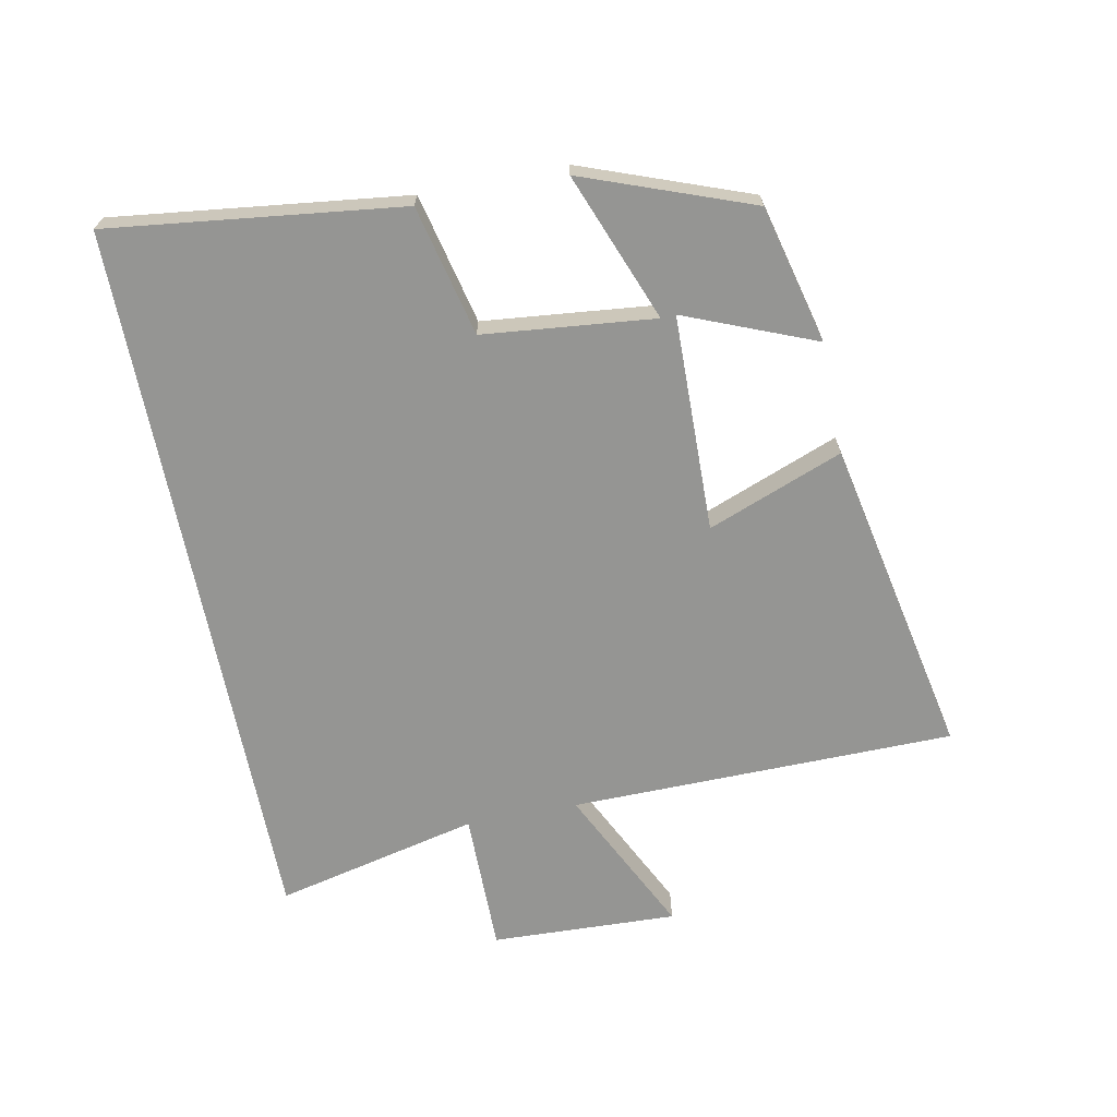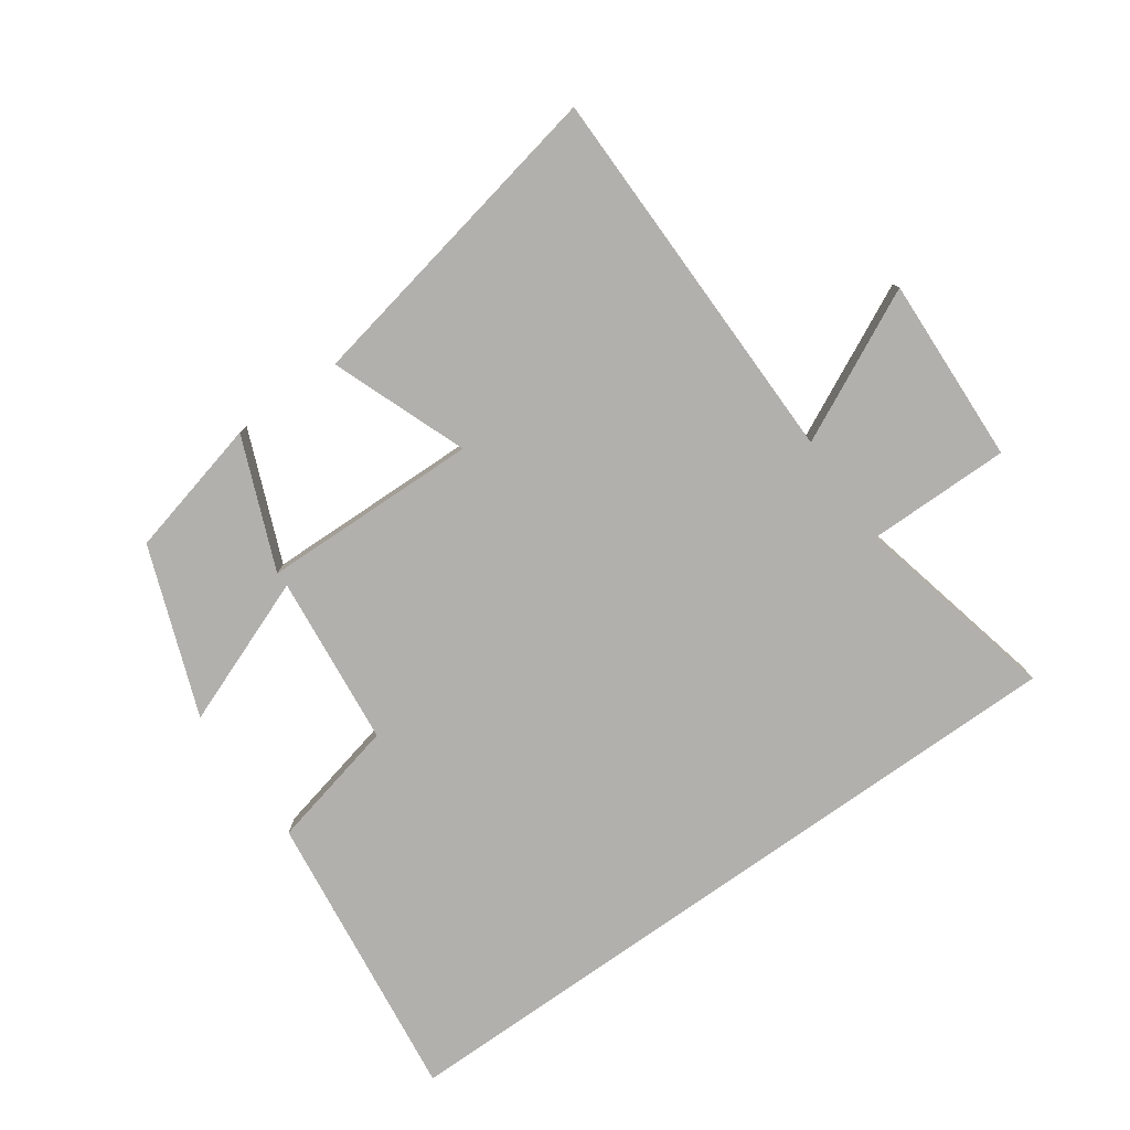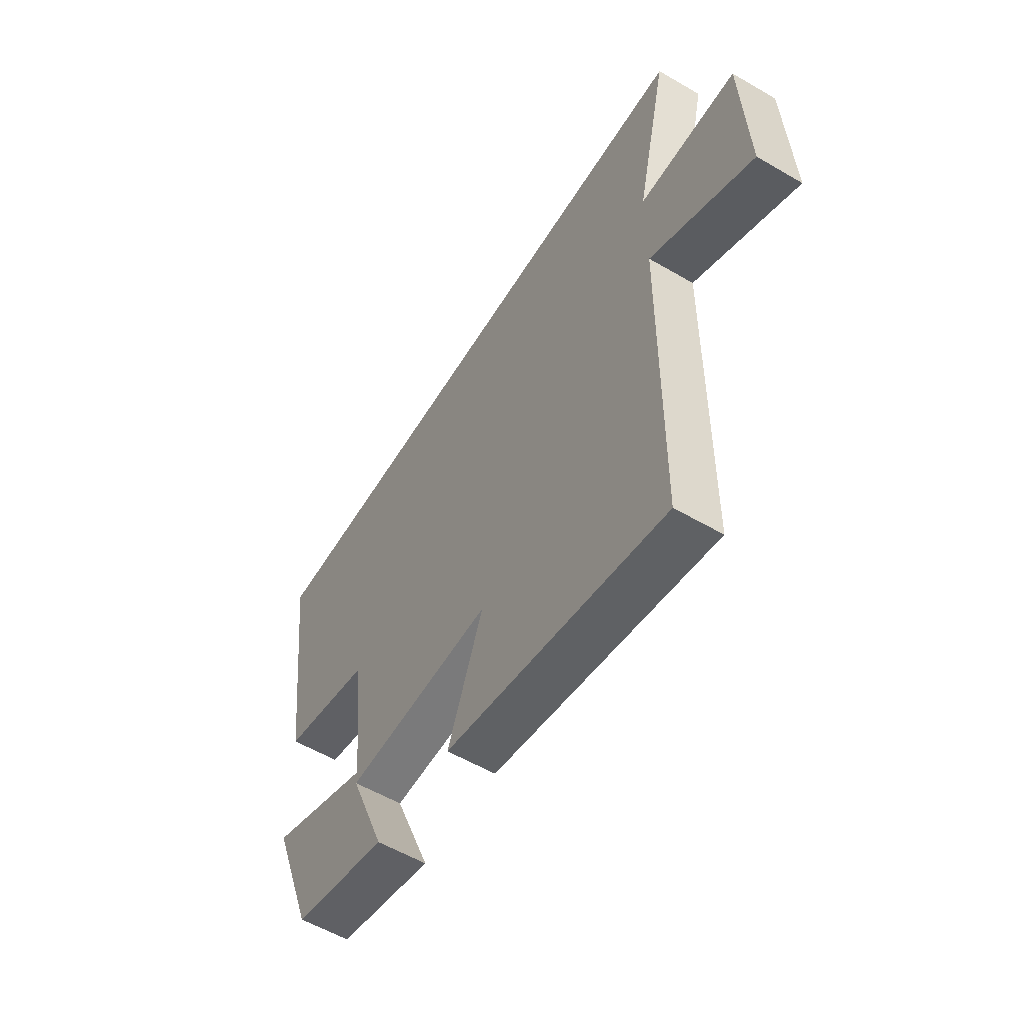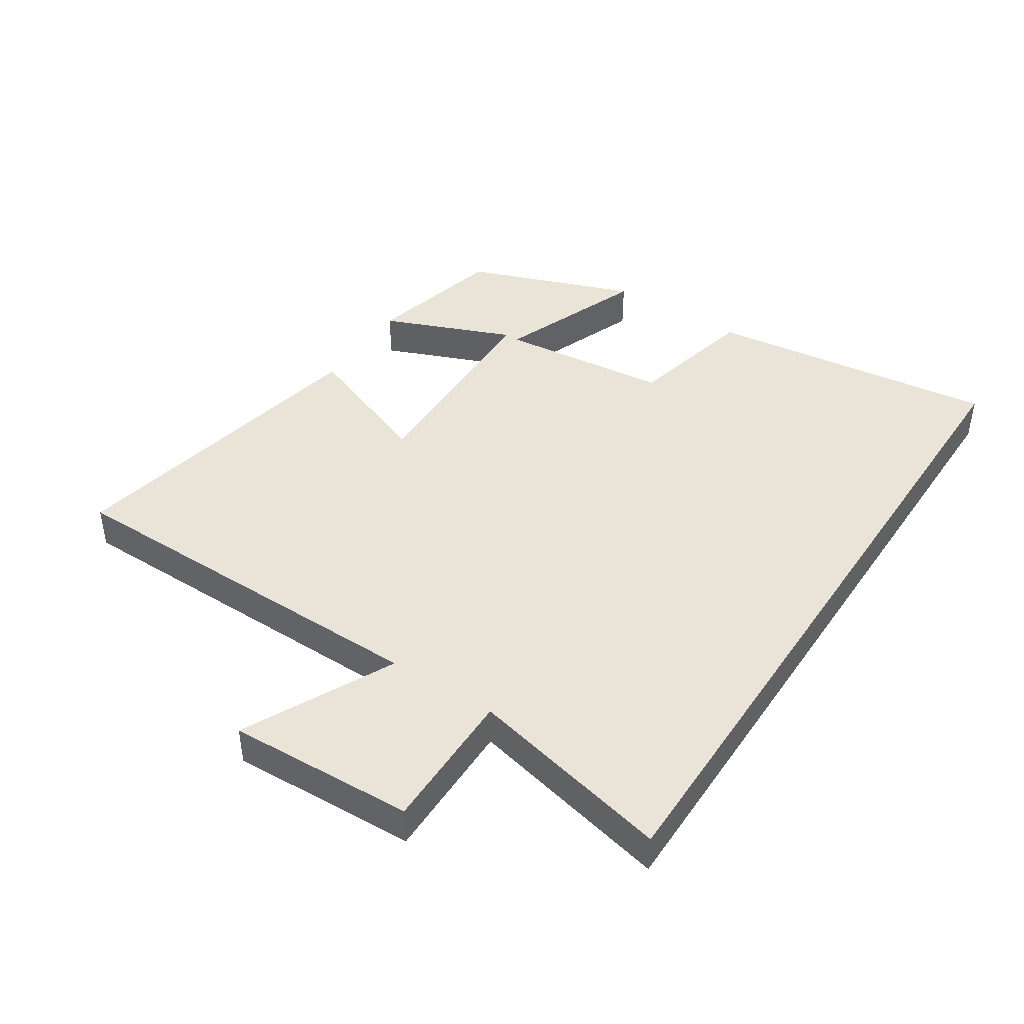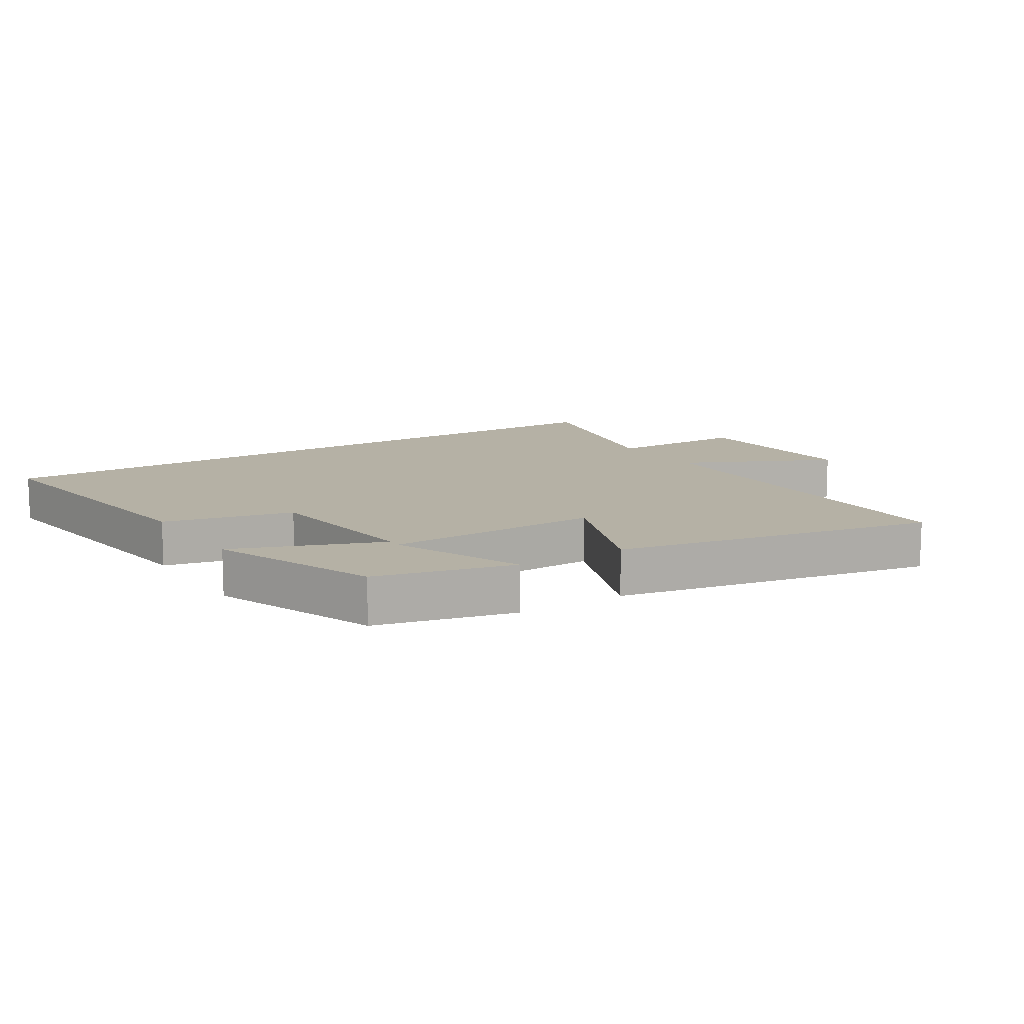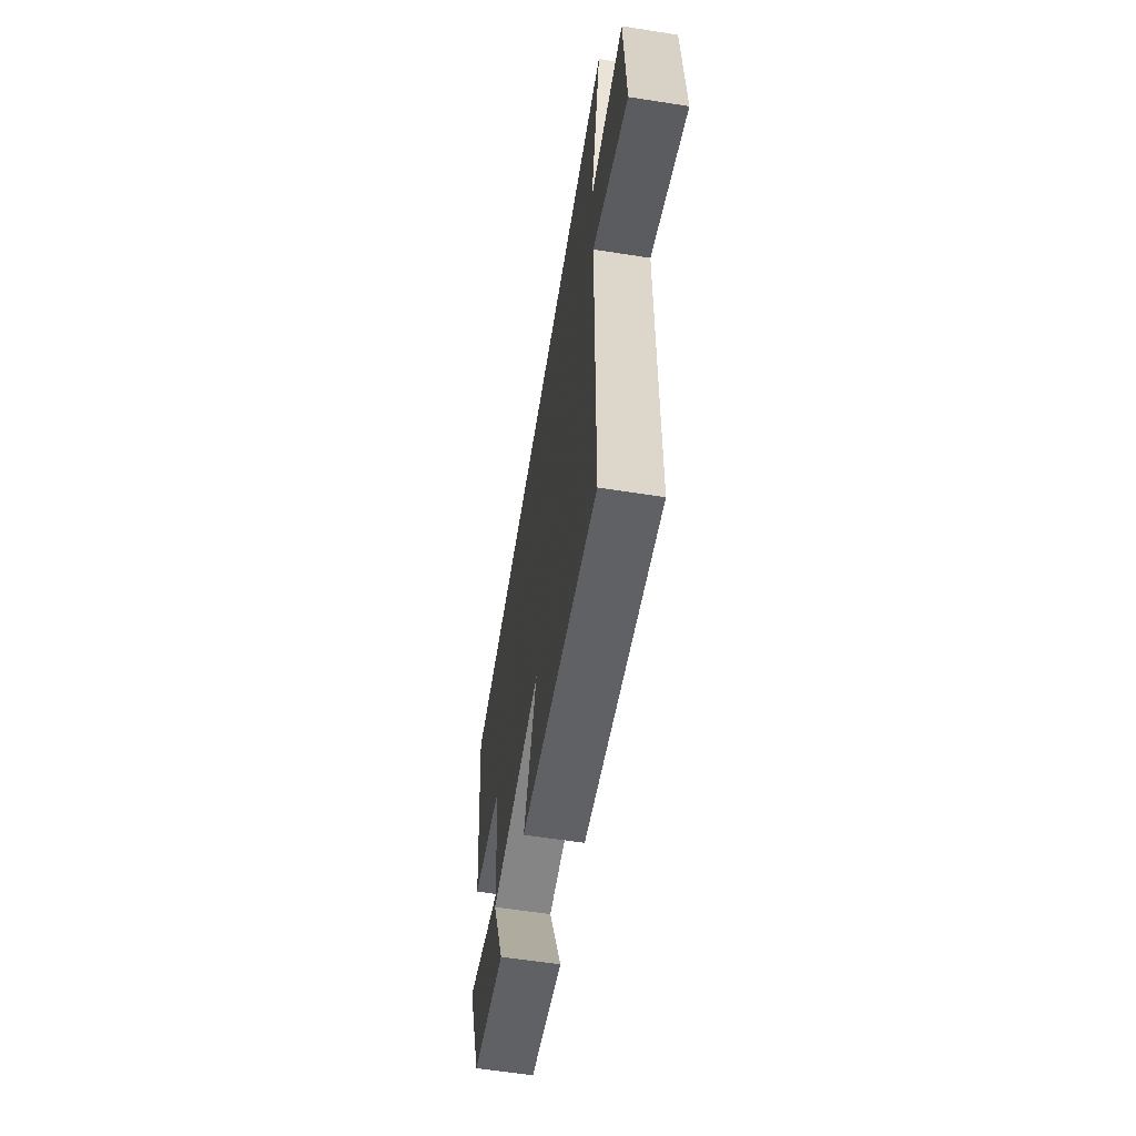
<metadata>
{"format":"obj","ext":"obj","renderer":"f3d","projection":"perspective","resolution":1024,"background":"white","views":[{"elev":-67.3,"azim":101.3,"up":"+Y"},{"elev":-78.7,"azim":-144.7,"up":"+Y"},{"elev":-56.9,"azim":-121.3,"up":"+Z"},{"elev":43.5,"azim":-56.8,"up":"+Y"},{"elev":11.9,"azim":147.4,"up":"+Y"},{"elev":-60.4,"azim":-99.1,"up":"+Z"}]}
</metadata>
<code>
v -0.573 0.07 0.5
v 0.557 0.07 0.5
v 0.5 0.07 0.042
v 0.296 0.07 -0.005
v 0.268 0.07 -0.273
v 0.5 0.07 -0.184
v 0.402 0.07 -0.447
v 0.186 0.07 -0.5
v 0.269 0.07 -0.296
v -0.071 0.07 -0.288
v 0.01 0.07 -0.5
v -0.494 0.07 -0.6
v -0.5 0.07 0.004
v -0.735 0.07 -0.111
v -0.723 0.07 0.181
v -0.5 0.07 0.18
v -0.573 0 0.5
v 0.557 0 0.5
v 0.5 0 0.042
v 0.296 0 -0.005
v 0.268 0 -0.273
v 0.5 0 -0.184
v 0.402 0 -0.447
v 0.186 0 -0.5
v 0.269 0 -0.296
v -0.071 0 -0.288
v 0.01 0 -0.5
v -0.494 0 -0.6
v -0.5 0 0.004
v -0.735 0 -0.111
v -0.723 0 0.181
v -0.5 0 0.18
f 13 14 15 16
f 11 12 13 16
f 10 11 16 1
f 9 10 1
f 6 7 8 9
f 5 6 9
f 5 9 1
f 4 5 1
f 1 2 3 4
f 32 31 30 29
f 32 29 28 27
f 17 32 27 26
f 17 26 25
f 25 24 23 22
f 25 22 21
f 17 25 21
f 17 21 20
f 20 19 18 17
f 1 17 18 2
f 2 18 19 3
f 3 19 20 4
f 4 20 21 5
f 5 21 22 6
f 6 22 23 7
f 7 23 24 8
f 8 24 25 9
f 9 25 26 10
f 10 26 27 11
f 11 27 28 12
f 12 28 29 13
f 13 29 30 14
f 14 30 31 15
f 15 31 32 16
f 16 32 17 1

</code>
